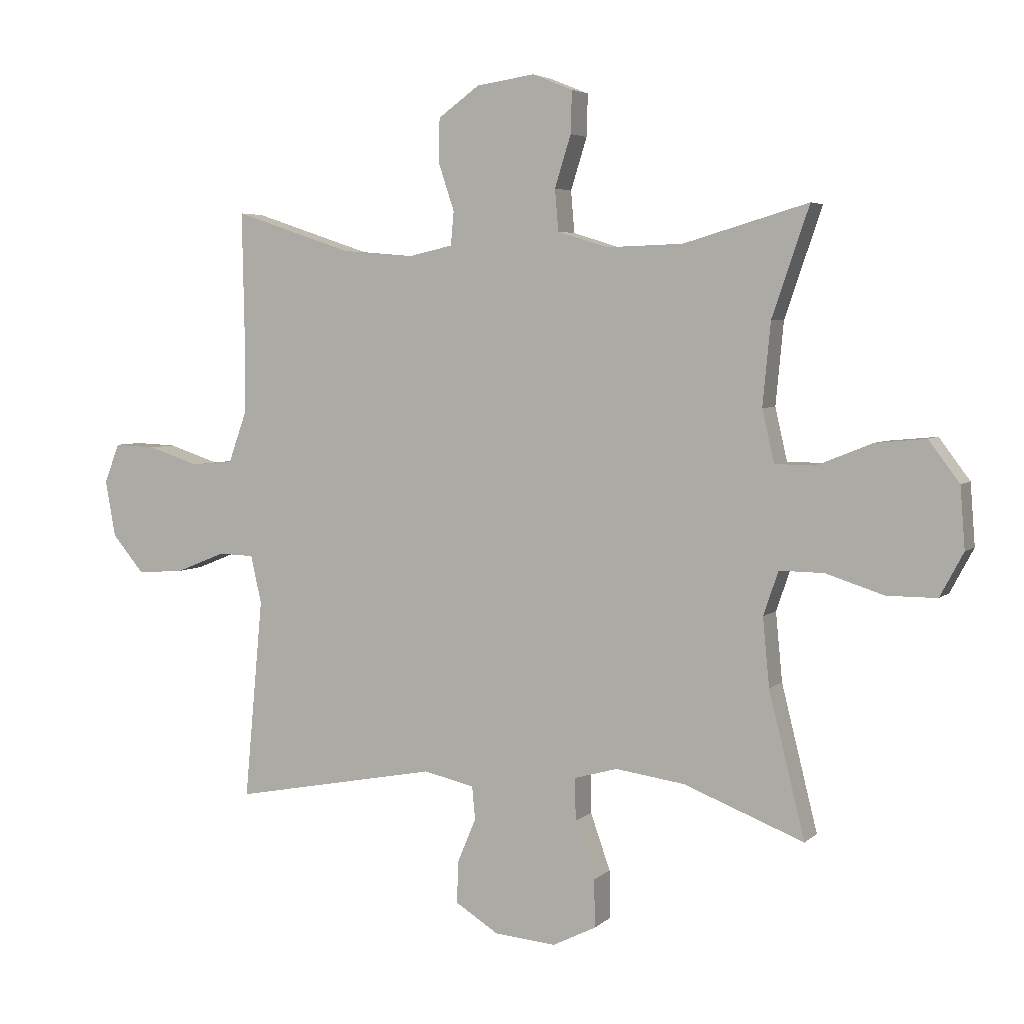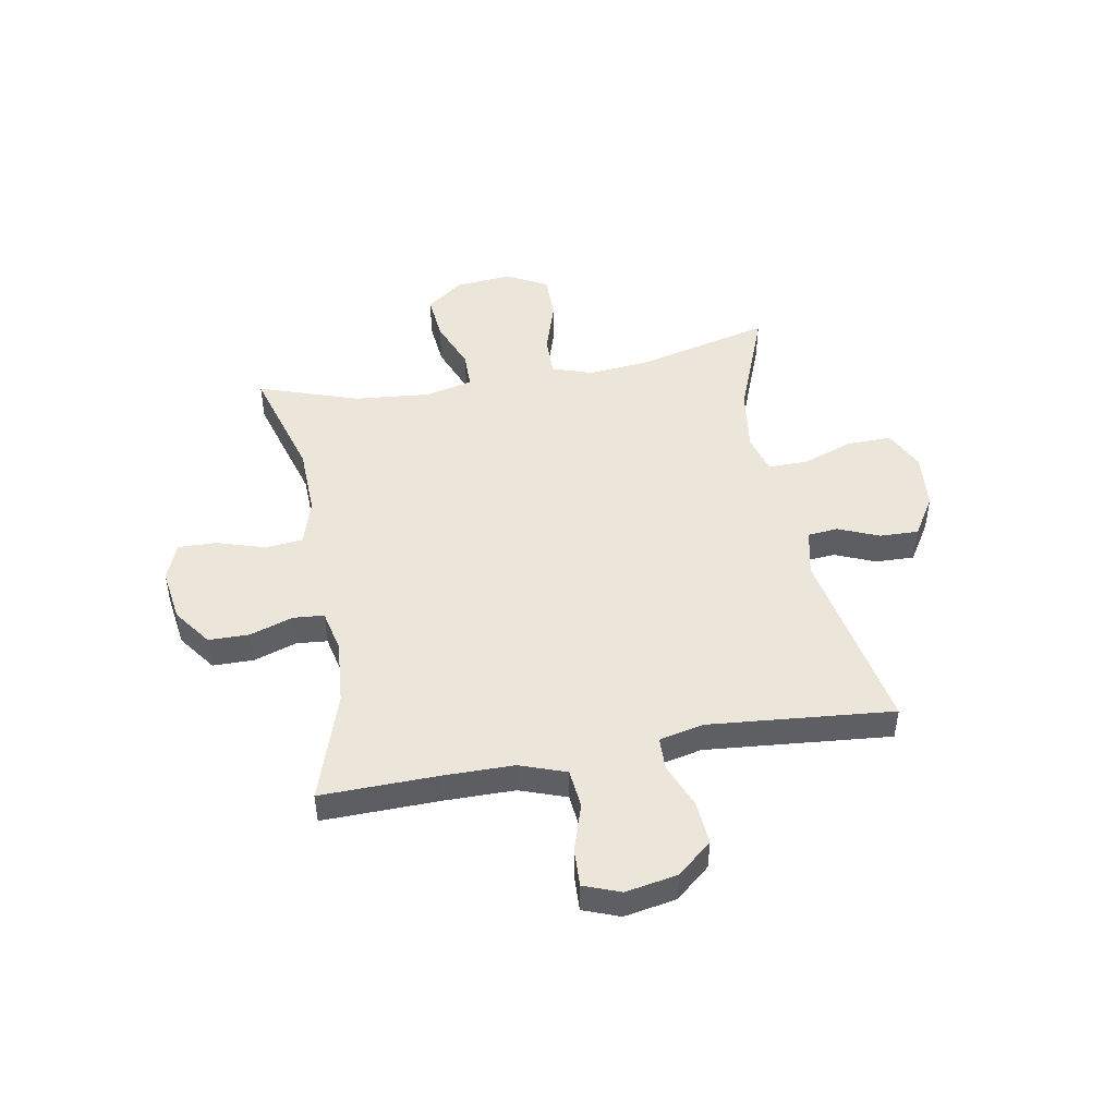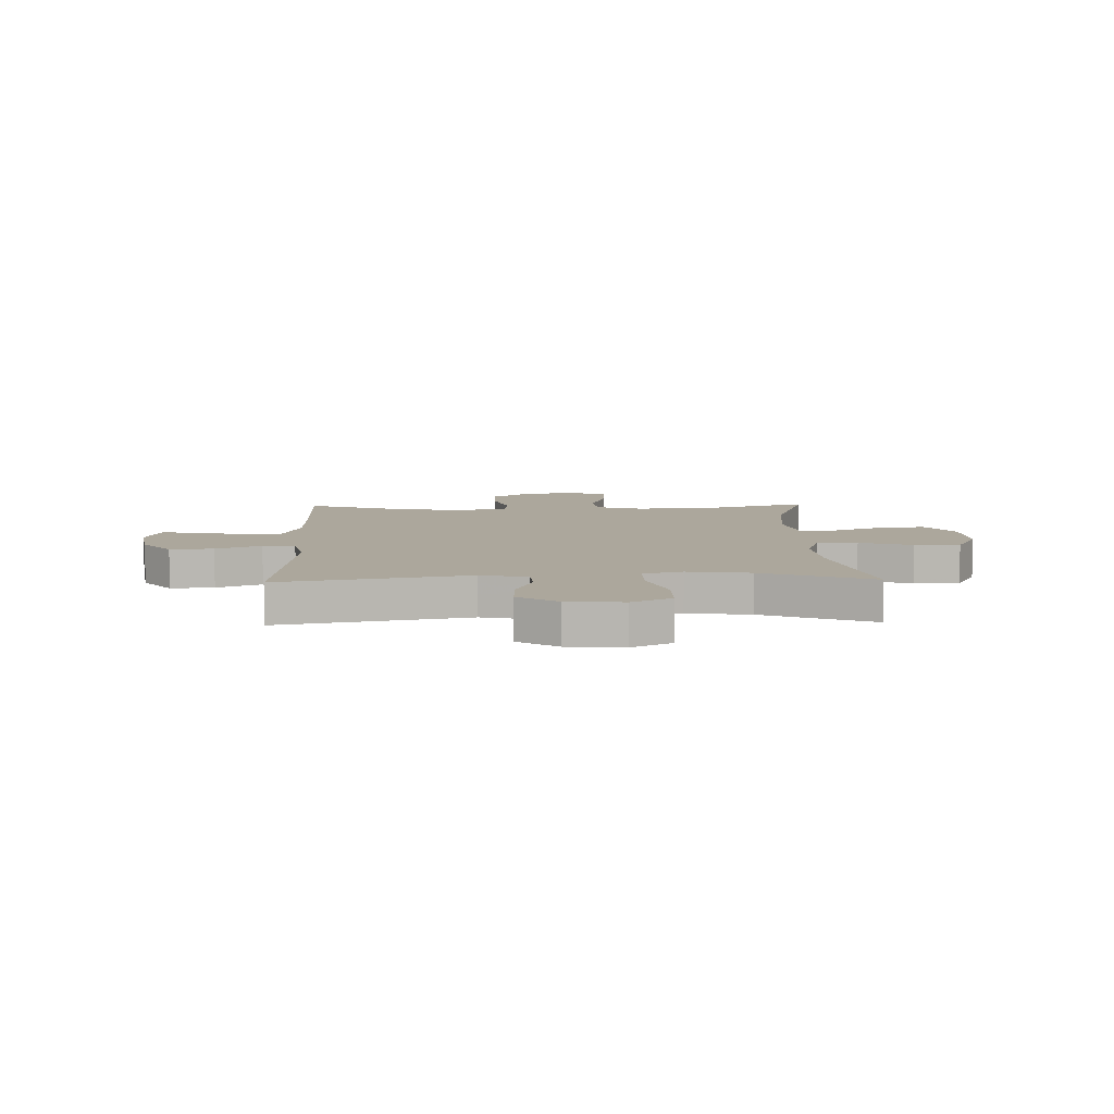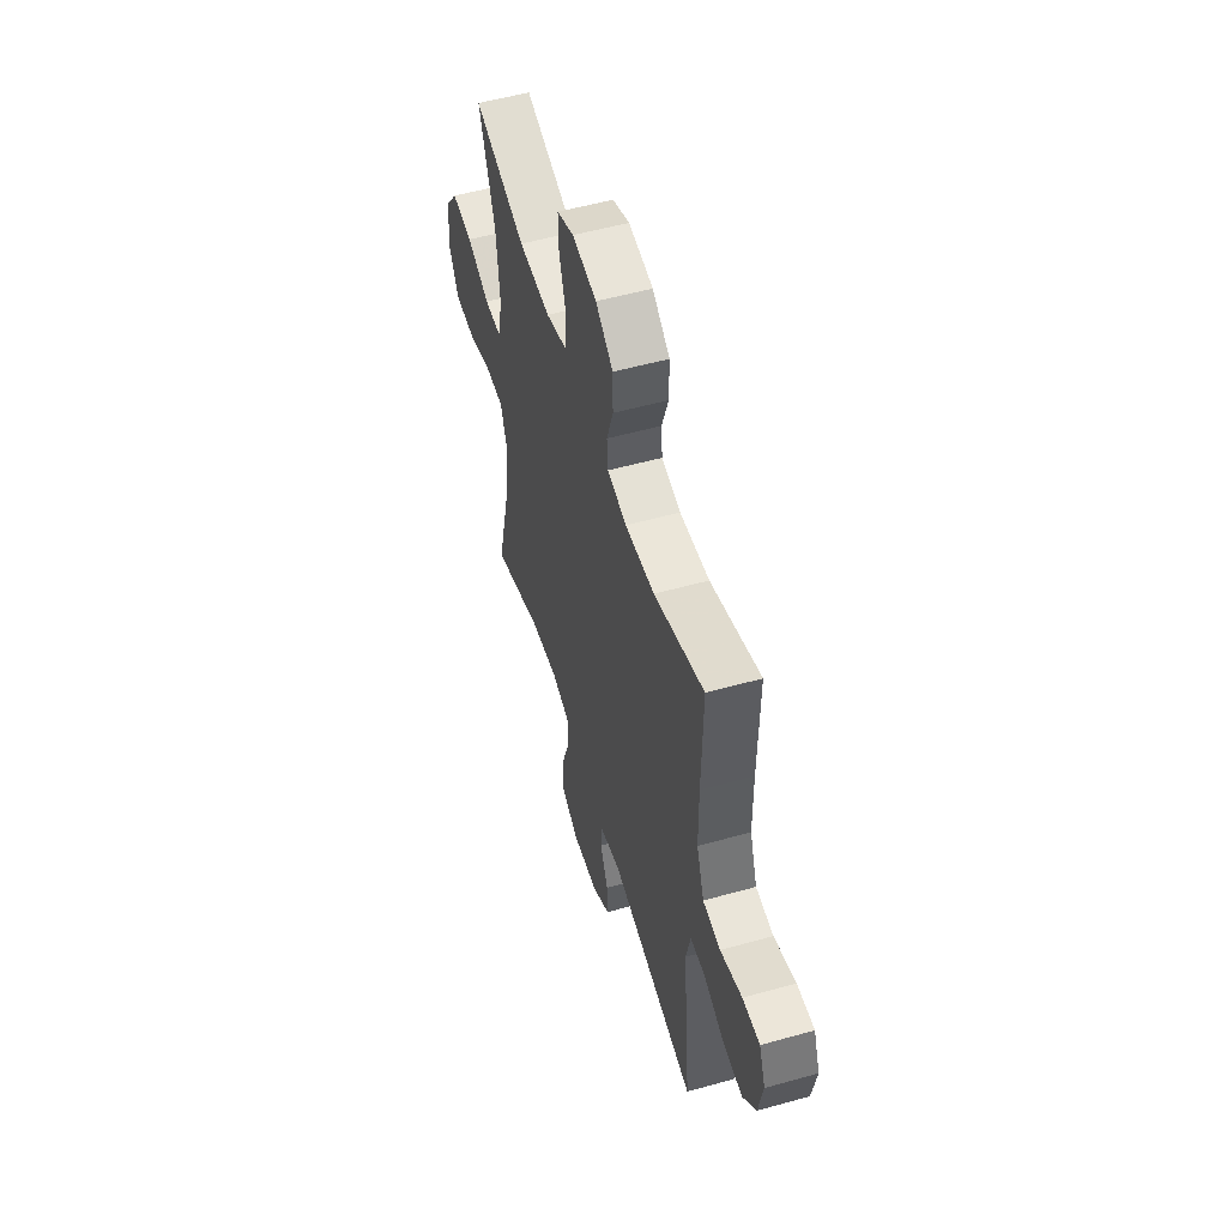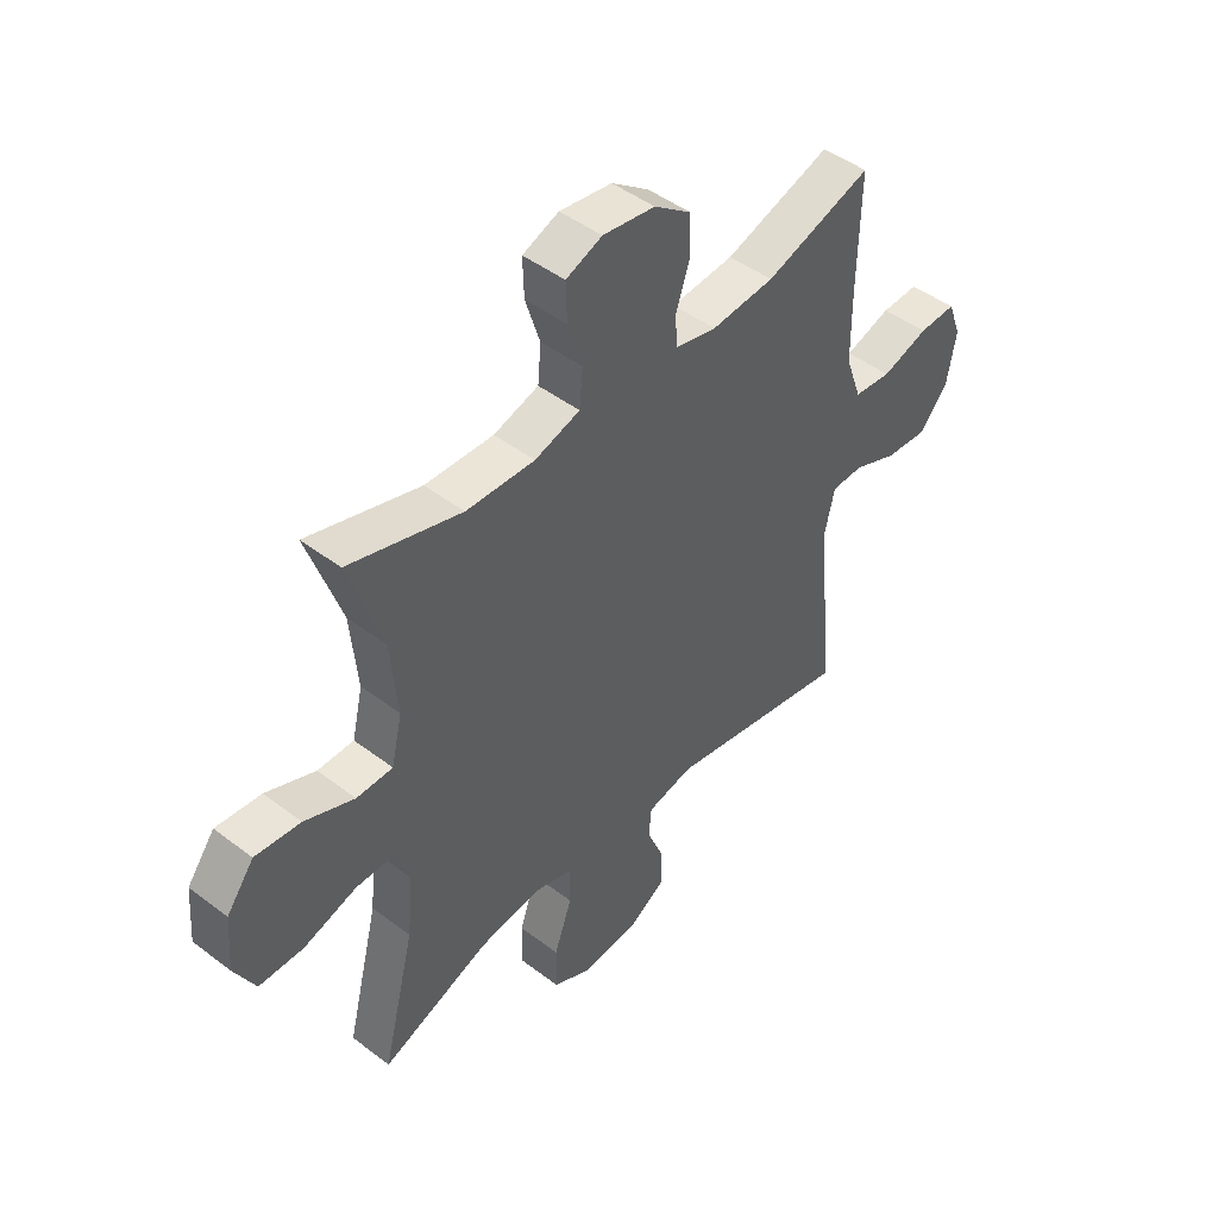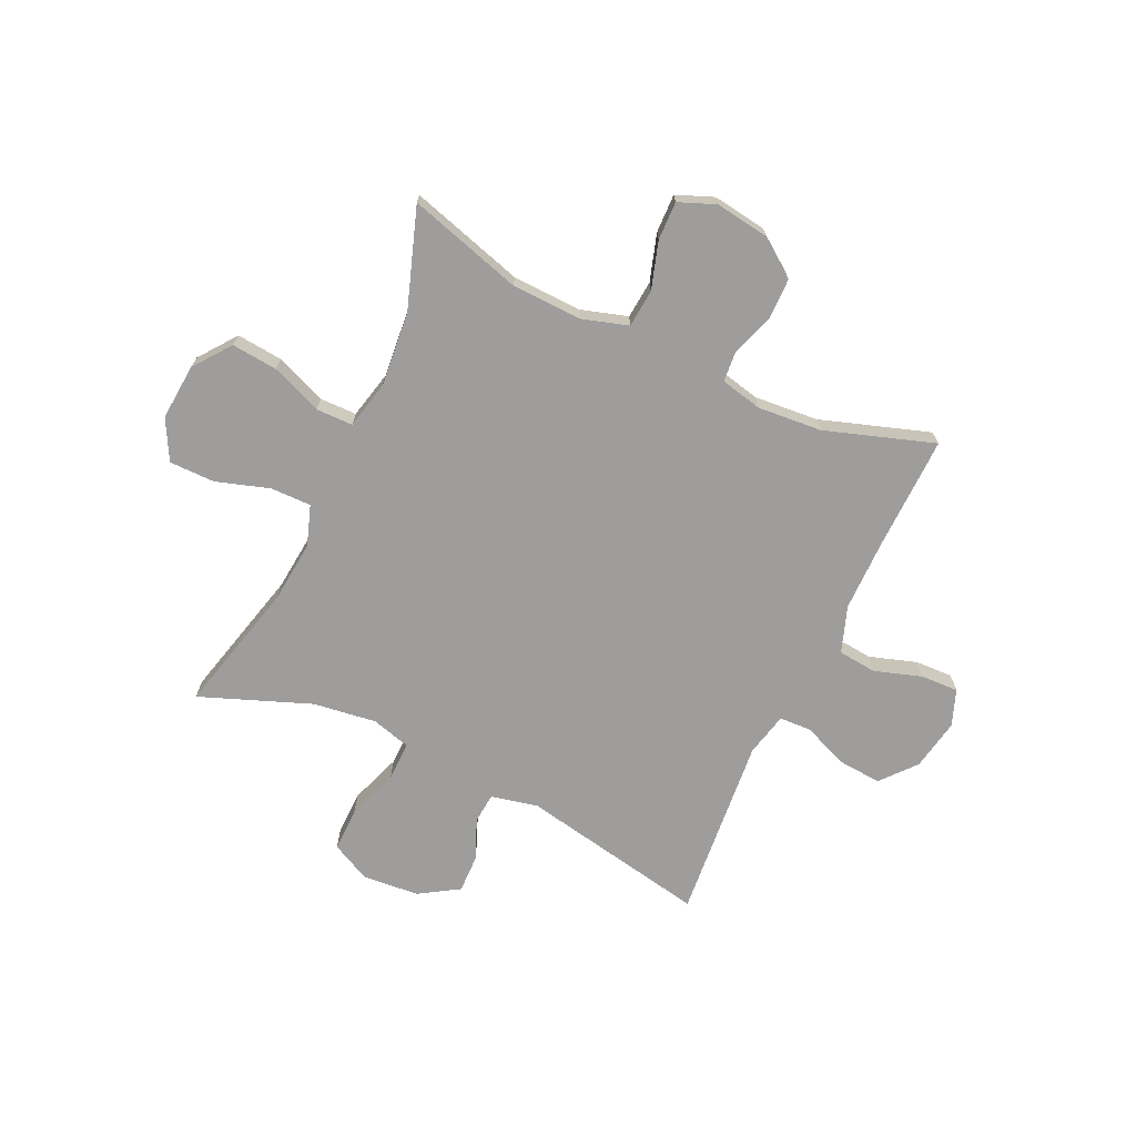
<metadata>
{"format":"obj","ext":"obj","renderer":"f3d","projection":"perspective","resolution":1024,"background":"white","views":[{"elev":4.5,"azim":-156.9,"up":"+Z"},{"elev":47.4,"azim":79.7,"up":"+Y"},{"elev":8.4,"azim":178.4,"up":"+Y"},{"elev":53.9,"azim":73.4,"up":"+Z"},{"elev":46.1,"azim":-48.9,"up":"+Z"},{"elev":-70.4,"azim":-25.1,"up":"+Y"}]}
</metadata>
<code>
v -0.5 0.07 -0.5
v -0.44 0.07 -0.259
v -0.429 0.07 -0.145
v -0.454 0.07 -0.072
v -0.528 0.07 -0.073
v -0.625 0.07 -0.104
v -0.708 0.07 -0.104
v -0.747 0.07 -0.031
v -0.739 0.07 0.071
v -0.688 0.07 0.139
v -0.604 0.07 0.131
v -0.512 0.07 0.094
v -0.445 0.07 0.095
v -0.425 0.07 0.182
v -0.438 0.07 0.319
v -0.5 0.07 0.5
v -0.292 0.07 0.439
v -0.165 0.07 0.435
v -0.081 0.07 0.461
v -0.075 0.07 0.53
v -0.102 0.07 0.616
v -0.104 0.07 0.686
v -0.037 0.07 0.713
v 0.06 0.07 0.699
v 0.129 0.07 0.649
v 0.13 0.07 0.575
v 0.104 0.07 0.497
v 0.109 0.07 0.441
v 0.185 0.07 0.424
v 0.302 0.07 0.434
v 0.5 0.07 0.5
v 0.496 0.07 0.288
v 0.497 0.07 0.161
v 0.527 0.07 0.077
v 0.597 0.07 0.07
v 0.683 0.07 0.098
v 0.752 0.07 0.101
v 0.777 0.07 0.035
v 0.76 0.07 -0.059
v 0.707 0.07 -0.122
v 0.628 0.07 -0.116
v 0.546 0.07 -0.083
v 0.487 0.07 -0.085
v 0.469 0.07 -0.165
v 0.5 0.07 -0.5
v 0.157 0.07 -0.435
v 0.072 0.07 -0.454
v 0.067 0.07 -0.509
v 0.098 0.07 -0.583
v 0.1 0.07 -0.653
v 0.028 0.07 -0.698
v -0.075 0.07 -0.707
v -0.147 0.07 -0.671
v -0.146 0.07 -0.591
v -0.113 0.07 -0.497
v -0.112 0.07 -0.426
v -0.184 0.07 -0.406
v -0.299 0.07 -0.422
v -0.5 0 -0.5
v -0.44 0 -0.259
v -0.429 0 -0.145
v -0.454 0 -0.072
v -0.528 0 -0.073
v -0.625 0 -0.104
v -0.708 0 -0.104
v -0.747 0 -0.031
v -0.739 0 0.071
v -0.688 0 0.139
v -0.604 0 0.131
v -0.512 0 0.094
v -0.445 0 0.095
v -0.425 0 0.182
v -0.438 0 0.319
v -0.5 0 0.5
v -0.292 0 0.439
v -0.165 0 0.435
v -0.081 0 0.461
v -0.075 0 0.53
v -0.102 0 0.616
v -0.104 0 0.686
v -0.037 0 0.713
v 0.06 0 0.699
v 0.129 0 0.649
v 0.13 0 0.575
v 0.104 0 0.497
v 0.109 0 0.441
v 0.185 0 0.424
v 0.302 0 0.434
v 0.5 0 0.5
v 0.496 0 0.288
v 0.497 0 0.161
v 0.527 0 0.077
v 0.597 0 0.07
v 0.683 0 0.098
v 0.752 0 0.101
v 0.777 0 0.035
v 0.76 0 -0.059
v 0.707 0 -0.122
v 0.628 0 -0.116
v 0.546 0 -0.083
v 0.487 0 -0.085
v 0.469 0 -0.165
v 0.5 0 -0.5
v 0.157 0 -0.435
v 0.072 0 -0.454
v 0.067 0 -0.509
v 0.098 0 -0.583
v 0.1 0 -0.653
v 0.028 0 -0.698
v -0.075 0 -0.707
v -0.147 0 -0.671
v -0.146 0 -0.591
v -0.113 0 -0.497
v -0.112 0 -0.426
v -0.184 0 -0.406
v -0.299 0 -0.422
f 53 54 55
f 52 53 55
f 51 52 55
f 50 51 55
f 49 50 55
f 48 49 55
f 47 48 55 56
f 46 47 56 57
f 44 45 46
f 43 44 46 57
f 40 41 42
f 39 40 42
f 38 39 42
f 37 38 42
f 36 37 42
f 35 36 42
f 34 35 42 43
f 43 57 58
f 34 43 58
f 33 34 58
f 30 31 32
f 58 1 2
f 33 58 2
f 32 33 2
f 30 32 2
f 29 30 2
f 25 26 27
f 24 25 27
f 23 24 27
f 22 23 27
f 21 22 27
f 20 21 27
f 19 20 27 28
f 15 16 17
f 14 15 17 18
f 19 28 29
f 18 19 29
f 14 18 29
f 13 14 29
f 10 11 12
f 9 10 12
f 8 9 12
f 7 8 12
f 6 7 12
f 5 6 12
f 29 2 3
f 13 29 3 4
f 4 5 12 13
f 113 112 111
f 113 111 110
f 113 110 109
f 113 109 108
f 113 108 107
f 113 107 106
f 114 113 106 105
f 115 114 105 104
f 104 103 102
f 115 104 102 101
f 100 99 98
f 100 98 97
f 100 97 96
f 100 96 95
f 100 95 94
f 100 94 93
f 101 100 93 92
f 116 115 101
f 116 101 92
f 116 92 91
f 90 89 88
f 60 59 116
f 60 116 91
f 60 91 90
f 60 90 88
f 60 88 87
f 85 84 83
f 85 83 82
f 85 82 81
f 85 81 80
f 85 80 79
f 85 79 78
f 86 85 78 77
f 75 74 73
f 76 75 73 72
f 87 86 77
f 87 77 76
f 87 76 72
f 87 72 71
f 70 69 68
f 70 68 67
f 70 67 66
f 70 66 65
f 70 65 64
f 70 64 63
f 61 60 87
f 62 61 87 71
f 71 70 63 62
f 1 59 60 2
f 2 60 61 3
f 3 61 62 4
f 4 62 63 5
f 5 63 64 6
f 6 64 65 7
f 7 65 66 8
f 8 66 67 9
f 9 67 68 10
f 10 68 69 11
f 11 69 70 12
f 12 70 71 13
f 13 71 72 14
f 14 72 73 15
f 15 73 74 16
f 16 74 75 17
f 17 75 76 18
f 18 76 77 19
f 19 77 78 20
f 20 78 79 21
f 21 79 80 22
f 22 80 81 23
f 23 81 82 24
f 24 82 83 25
f 25 83 84 26
f 26 84 85 27
f 27 85 86 28
f 28 86 87 29
f 29 87 88 30
f 30 88 89 31
f 31 89 90 32
f 32 90 91 33
f 33 91 92 34
f 34 92 93 35
f 35 93 94 36
f 36 94 95 37
f 37 95 96 38
f 38 96 97 39
f 39 97 98 40
f 40 98 99 41
f 41 99 100 42
f 42 100 101 43
f 43 101 102 44
f 44 102 103 45
f 45 103 104 46
f 46 104 105 47
f 47 105 106 48
f 48 106 107 49
f 49 107 108 50
f 50 108 109 51
f 51 109 110 52
f 52 110 111 53
f 53 111 112 54
f 54 112 113 55
f 55 113 114 56
f 56 114 115 57
f 57 115 116 58
f 58 116 59 1

</code>
